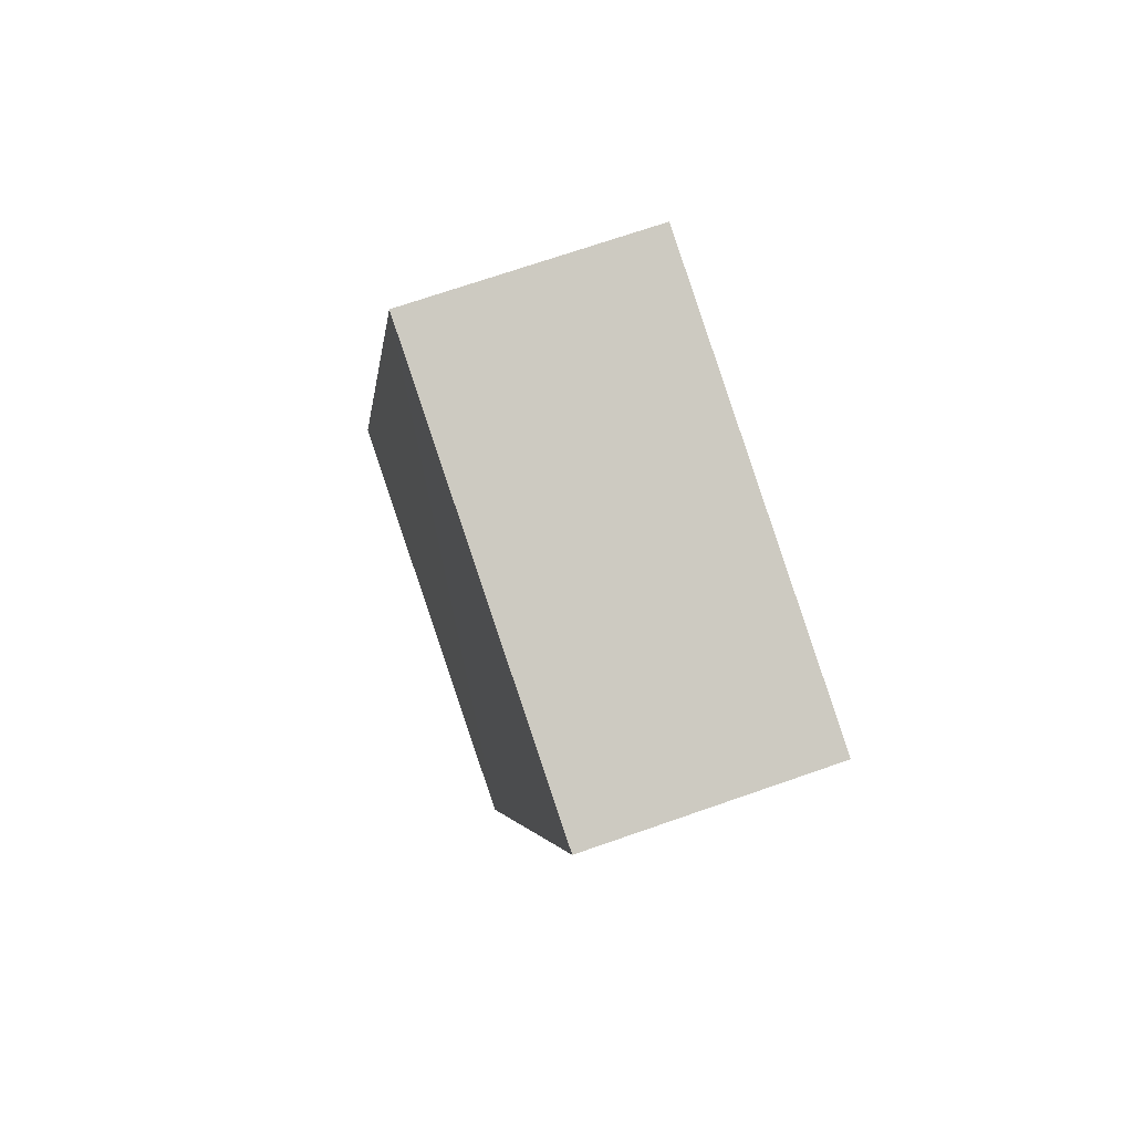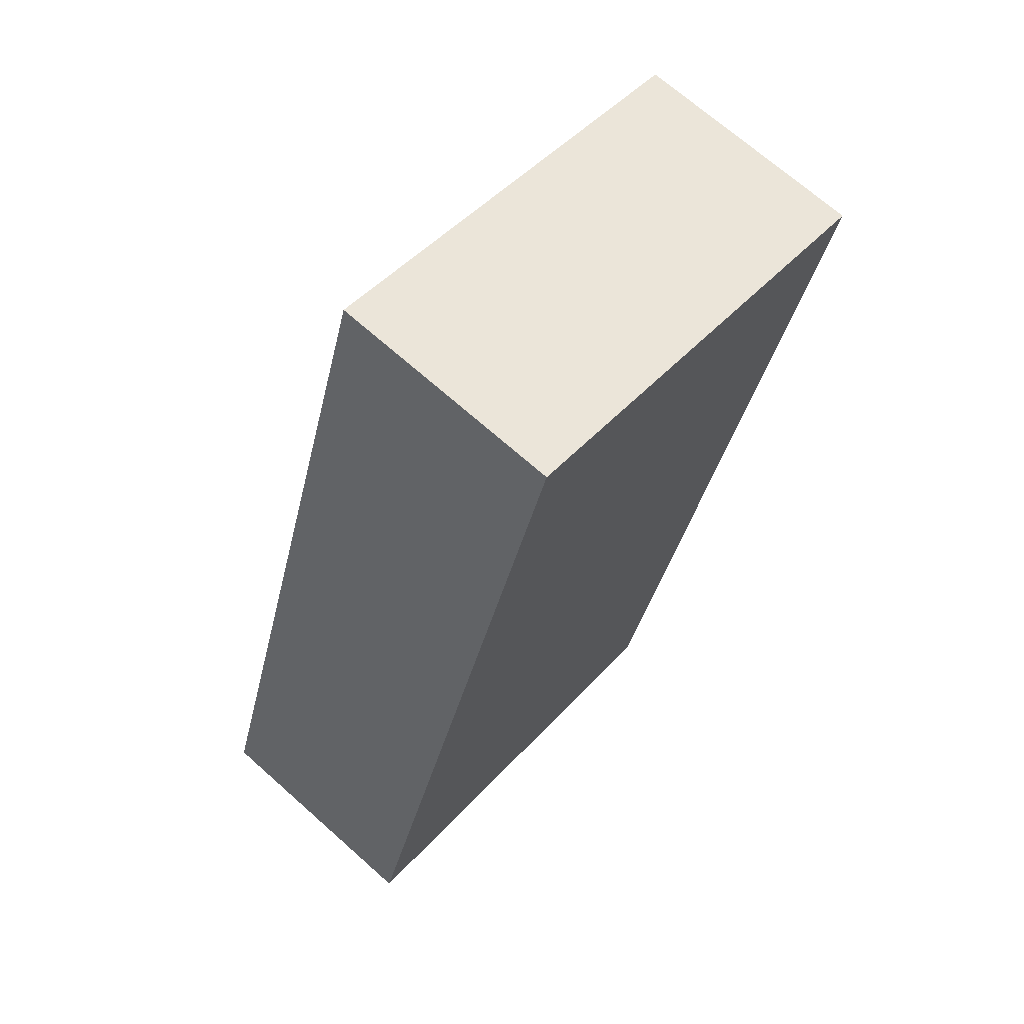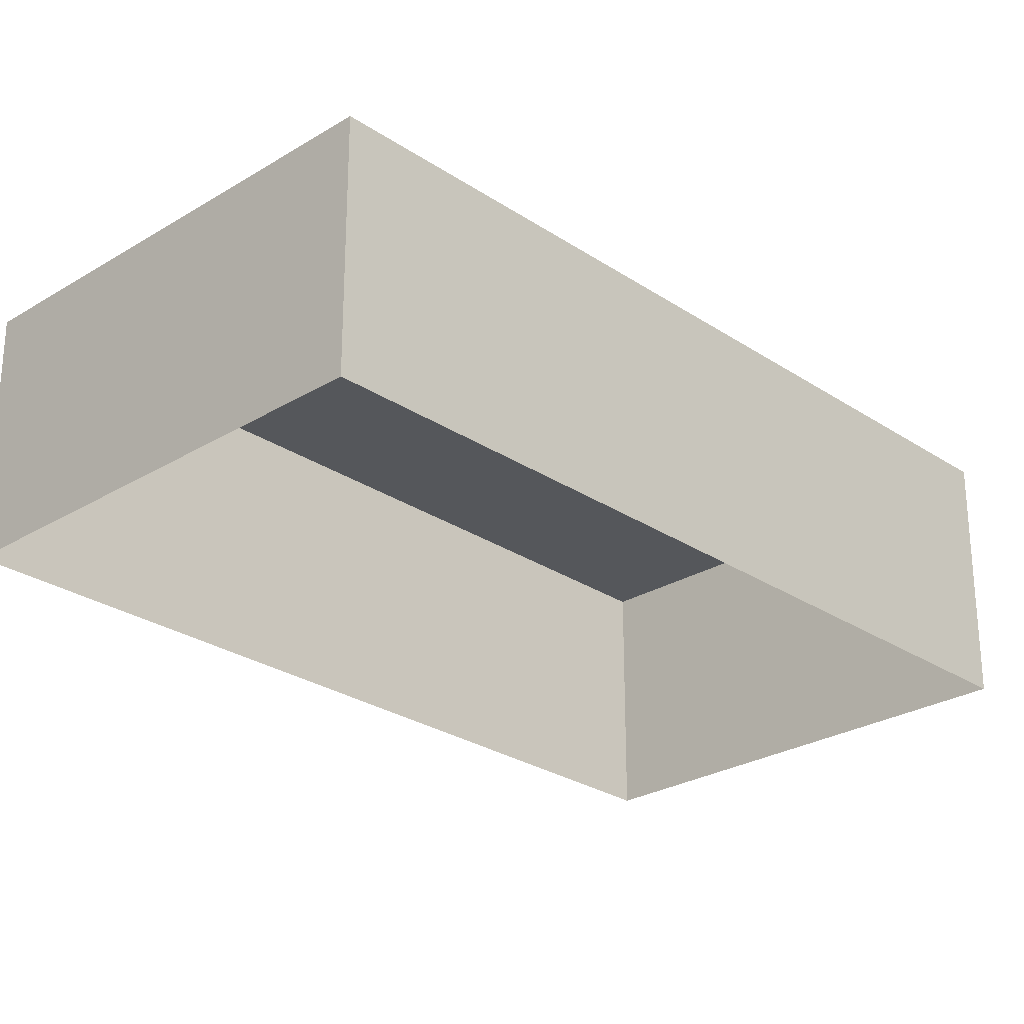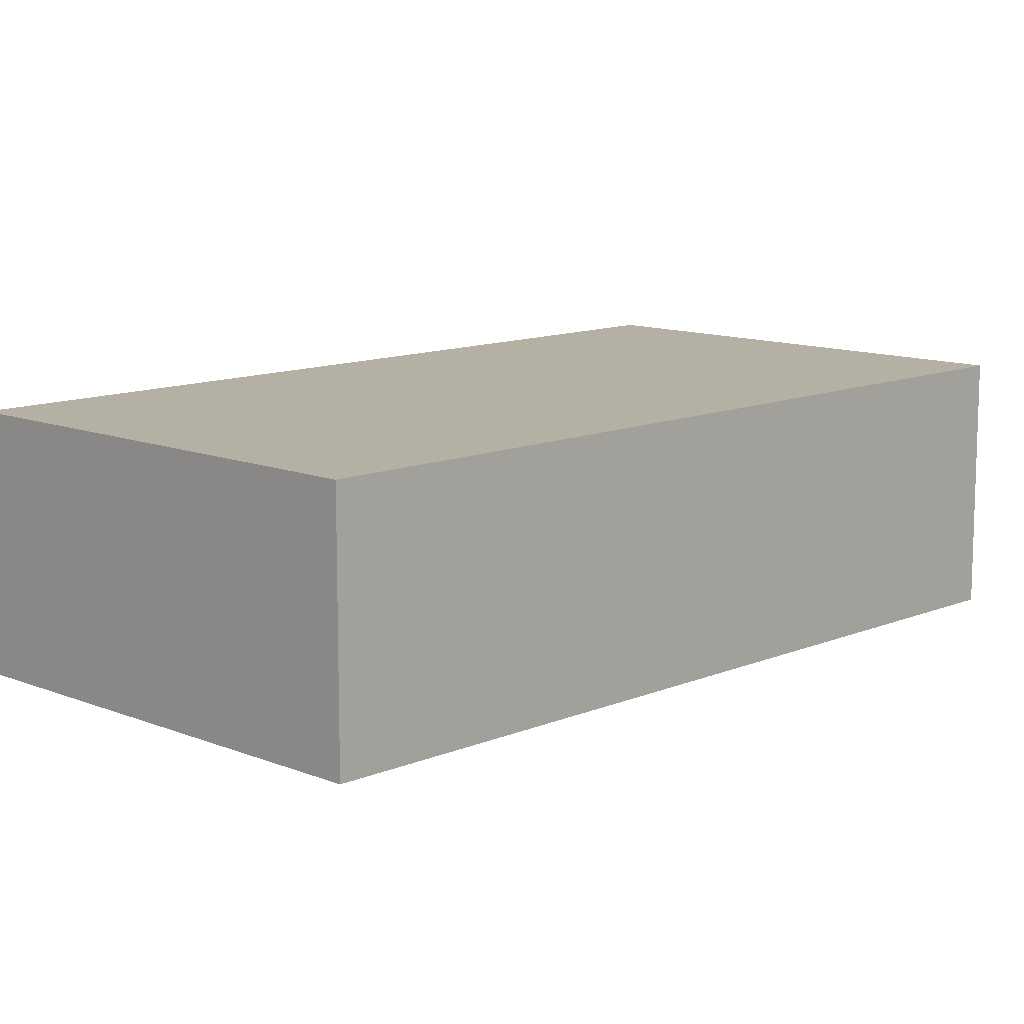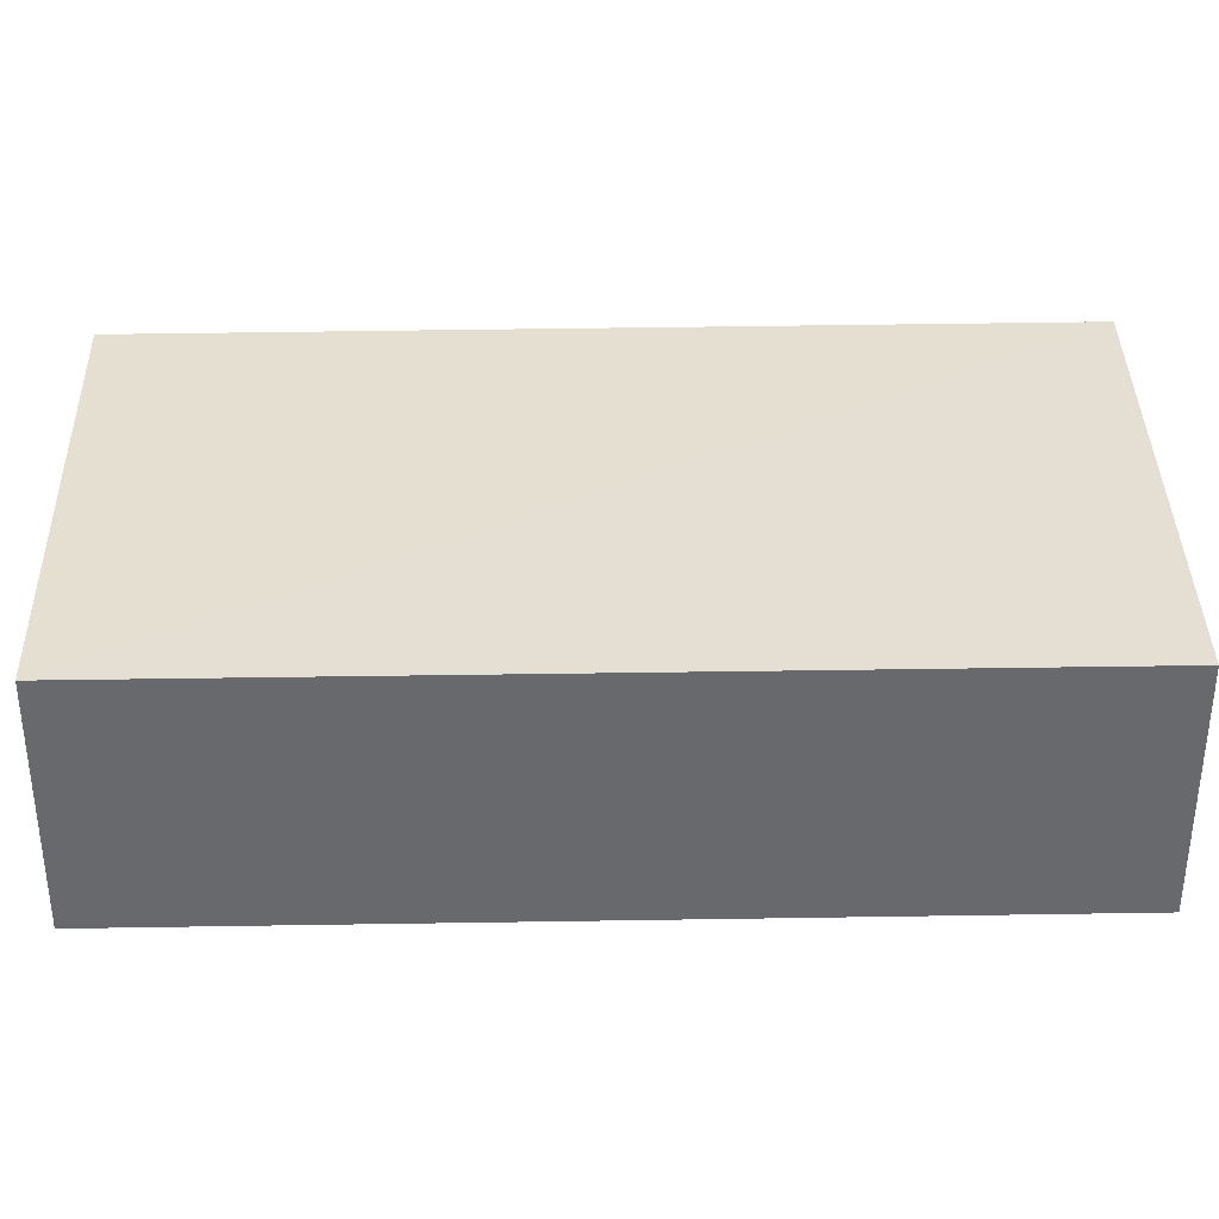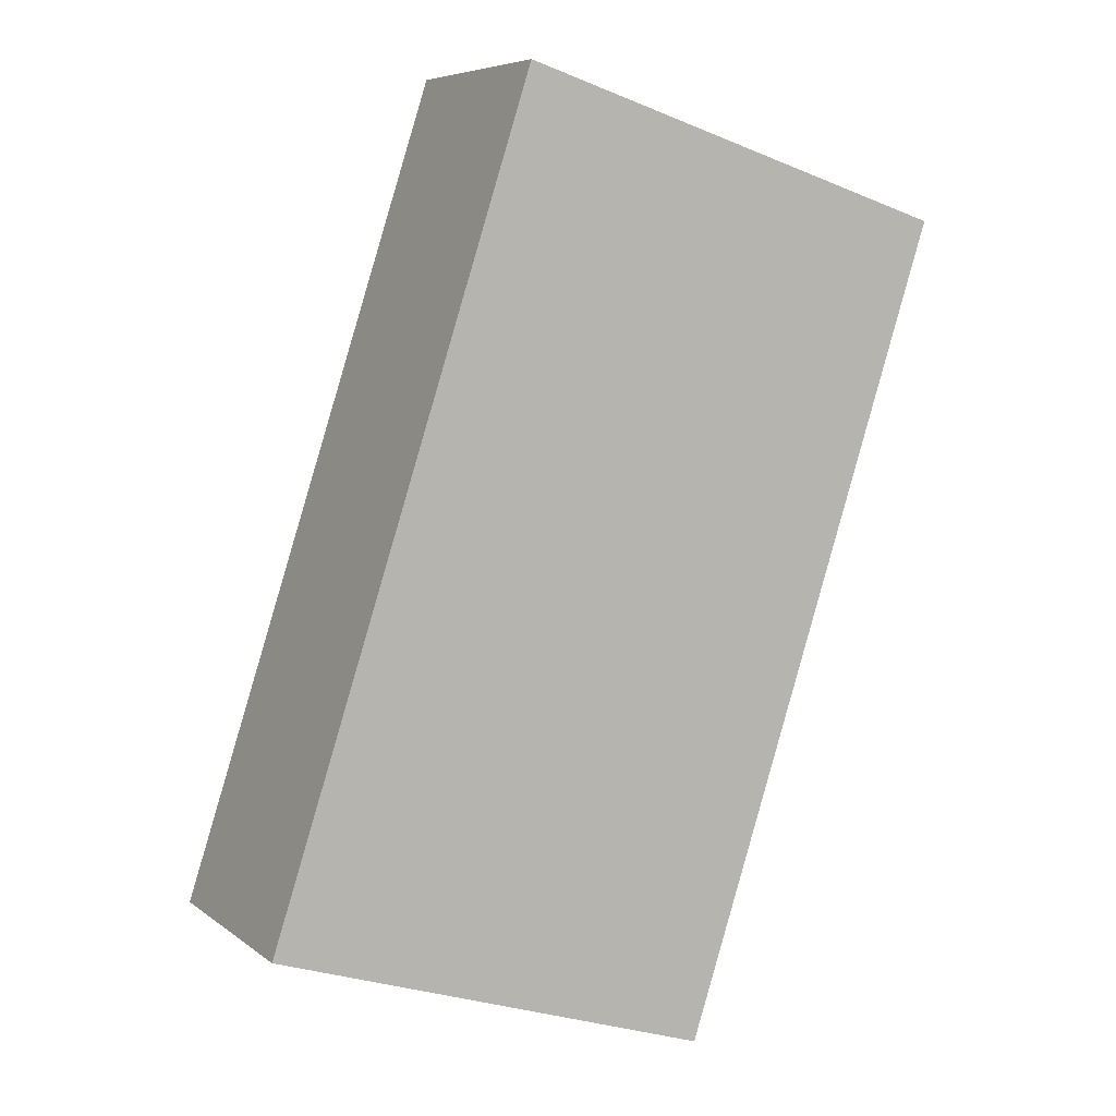
<metadata>
{"format":"obj","ext":"obj","renderer":"f3d","projection":"perspective","resolution":1024,"background":"white","views":[{"elev":69.8,"azim":70.5,"up":"+Y"},{"elev":69.6,"azim":-48.5,"up":"+Y"},{"elev":-26.6,"azim":25.9,"up":"+Z"},{"elev":11.5,"azim":-153.5,"up":"+Z"},{"elev":37.1,"azim":-109.2,"up":"+Z"},{"elev":6.9,"azim":-26.9,"up":"+Y"}]}
</metadata>
<code>
v -2.23e+05 -1.272e+05 18.32
v -2.23e+05 -1.272e+05 18.32
v -2.23e+05 -1.272e+05 18.32
v -2.23e+05 -1.272e+05 18.32
v -2.23e+05 -1.272e+05 20.25
v -2.23e+05 -1.272e+05 20.25
v -2.23e+05 -1.272e+05 20.25
v -2.23e+05 -1.272e+05 20.25
f 1 2 3
f 1 4 2
f 5 6 7
f 5 8 6
f 8 2 4
f 8 5 2
f 8 4 1
f 6 8 1
f 5 3 2
f 5 7 3
f 7 1 3
f 7 6 1

</code>
